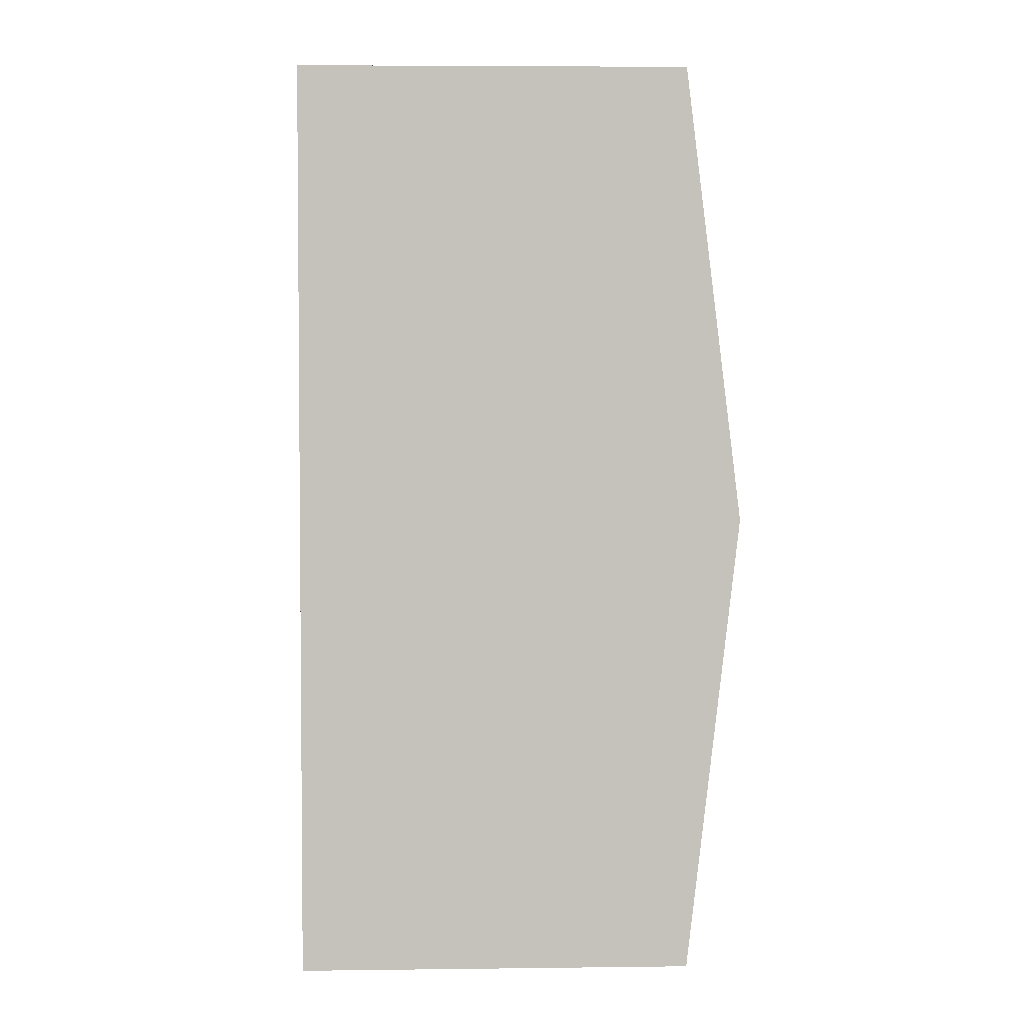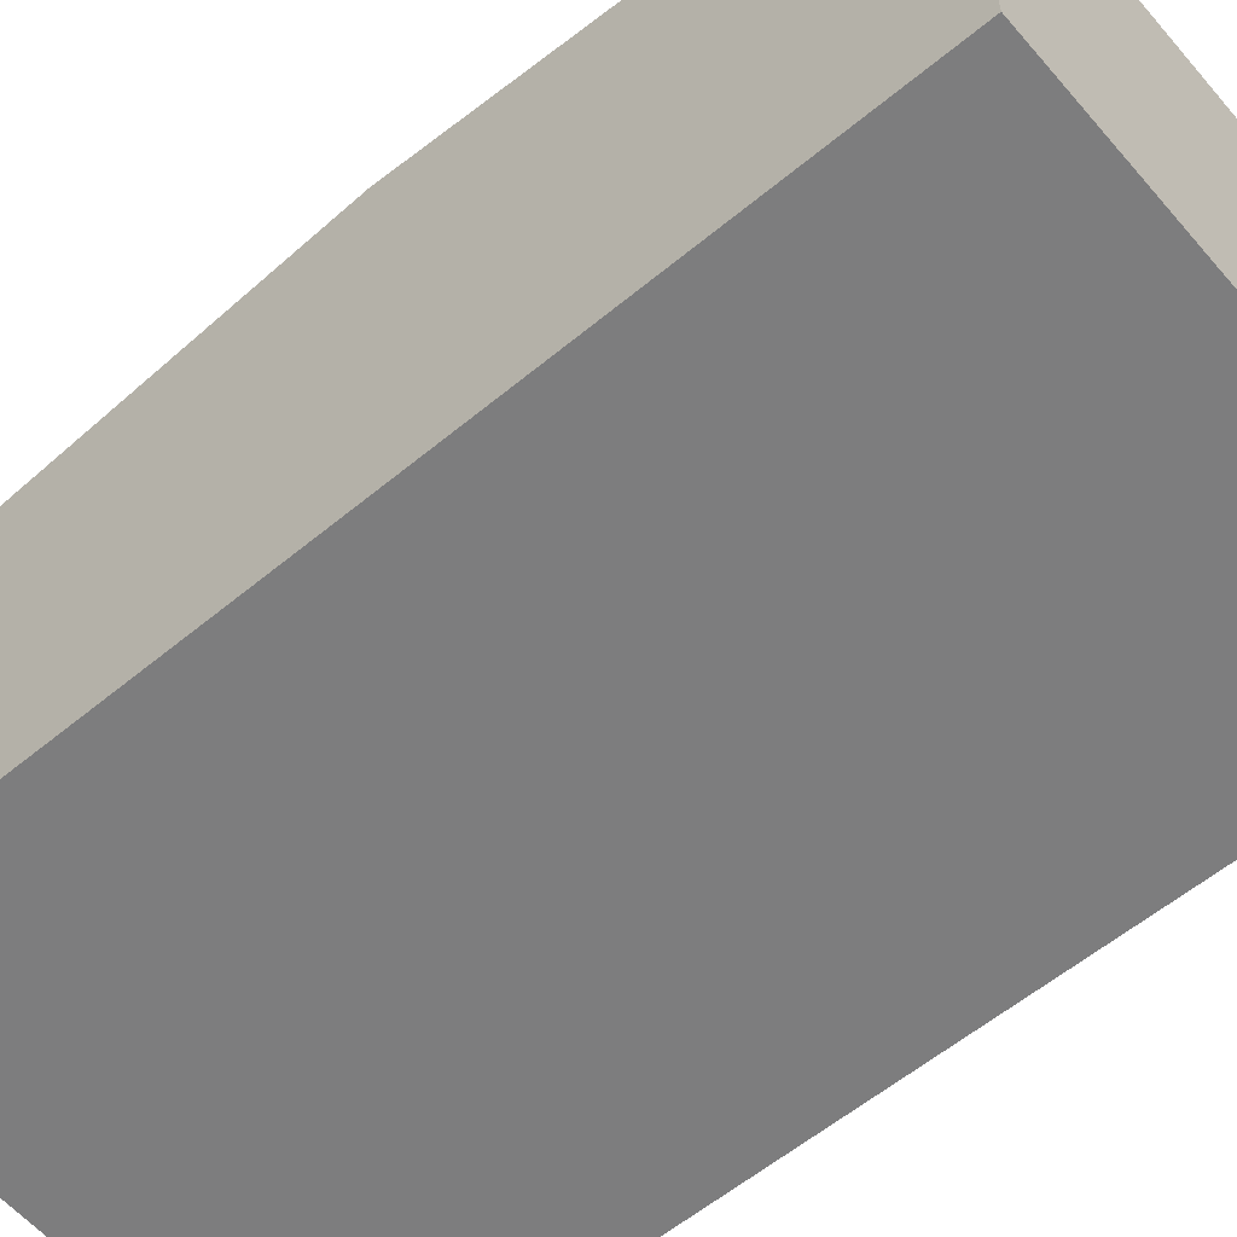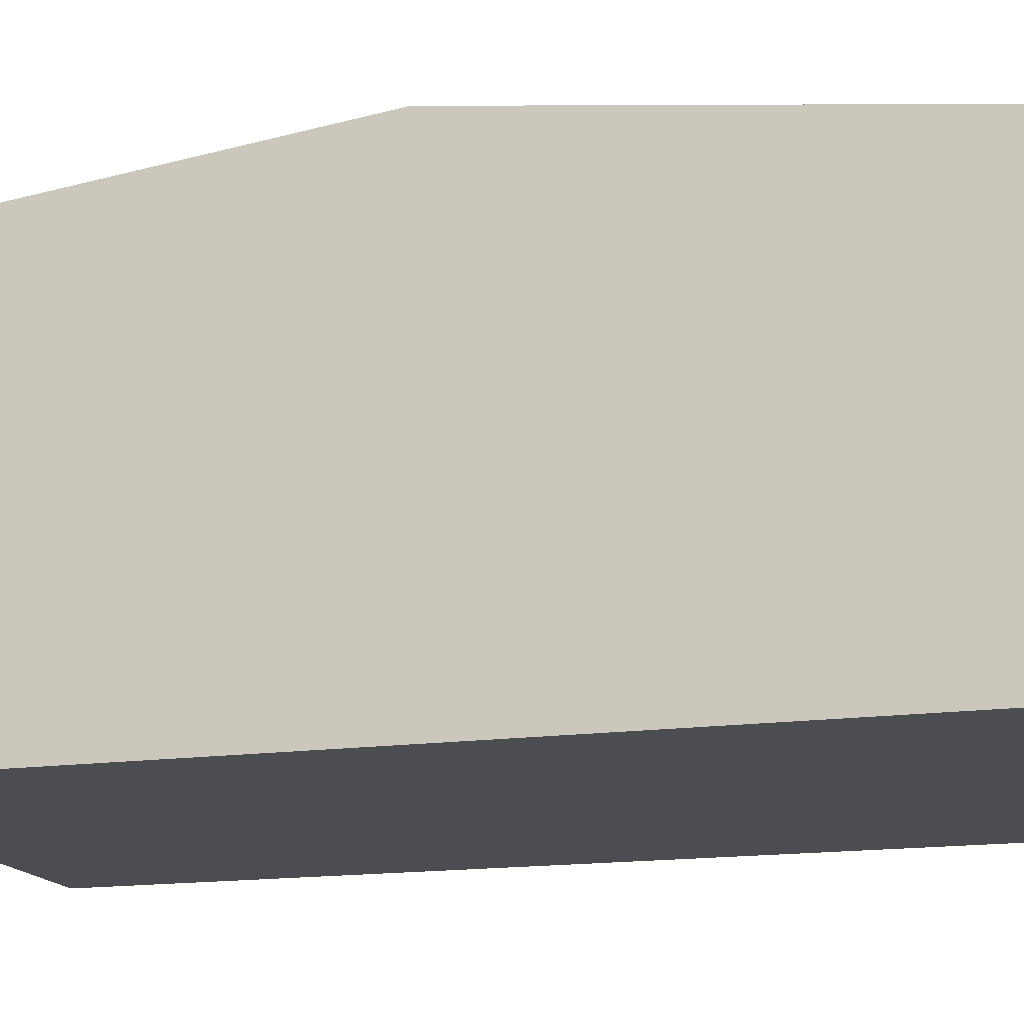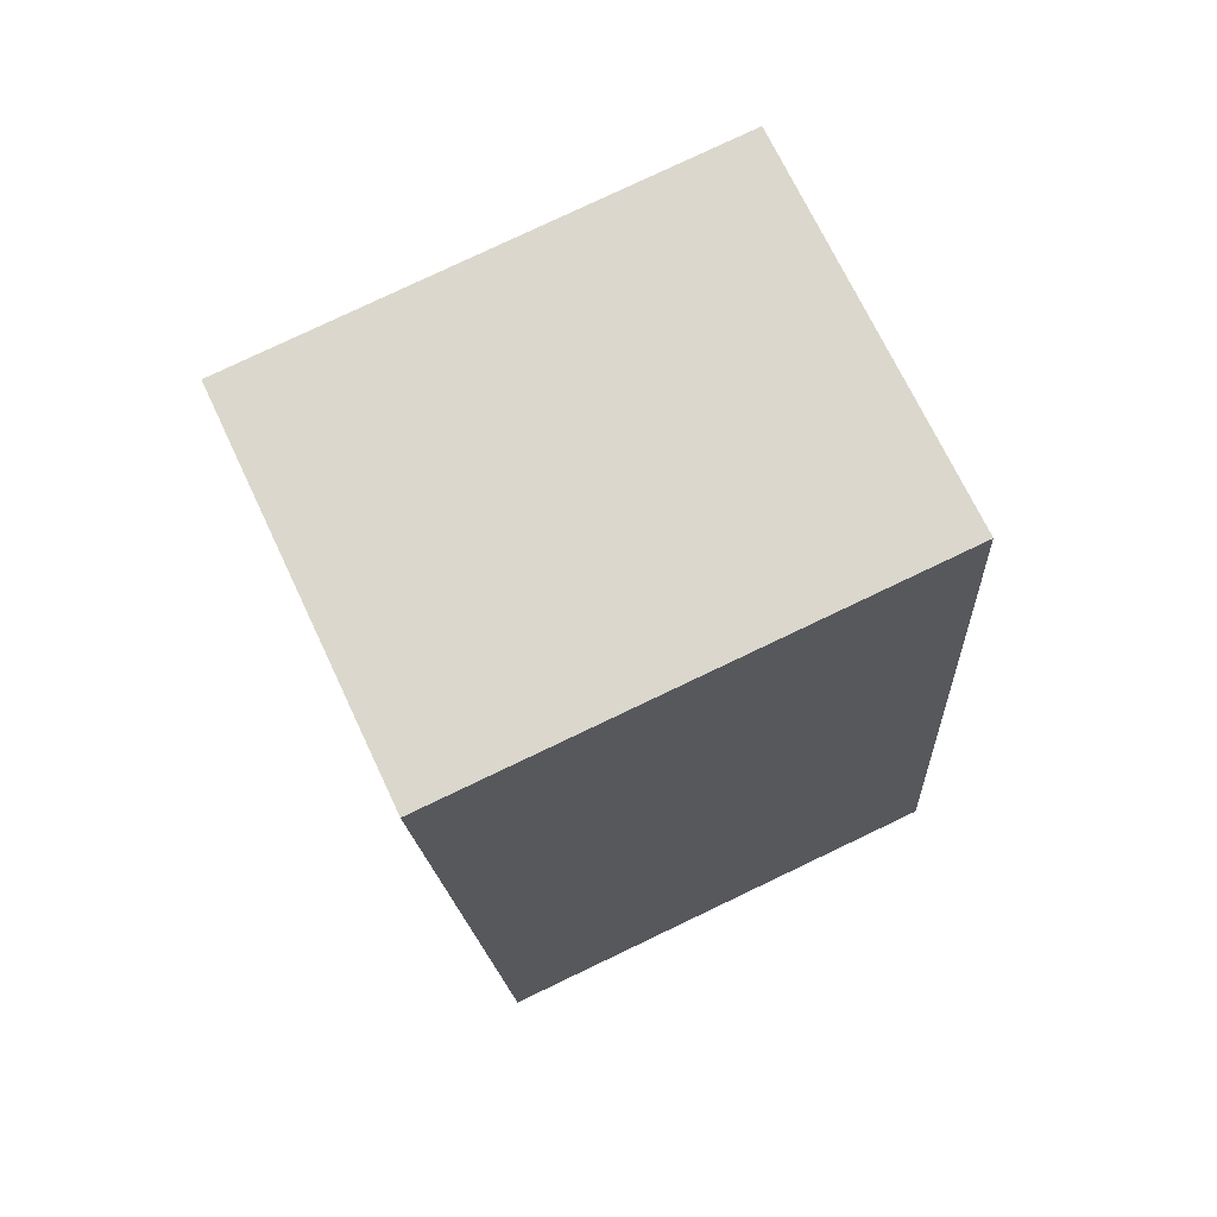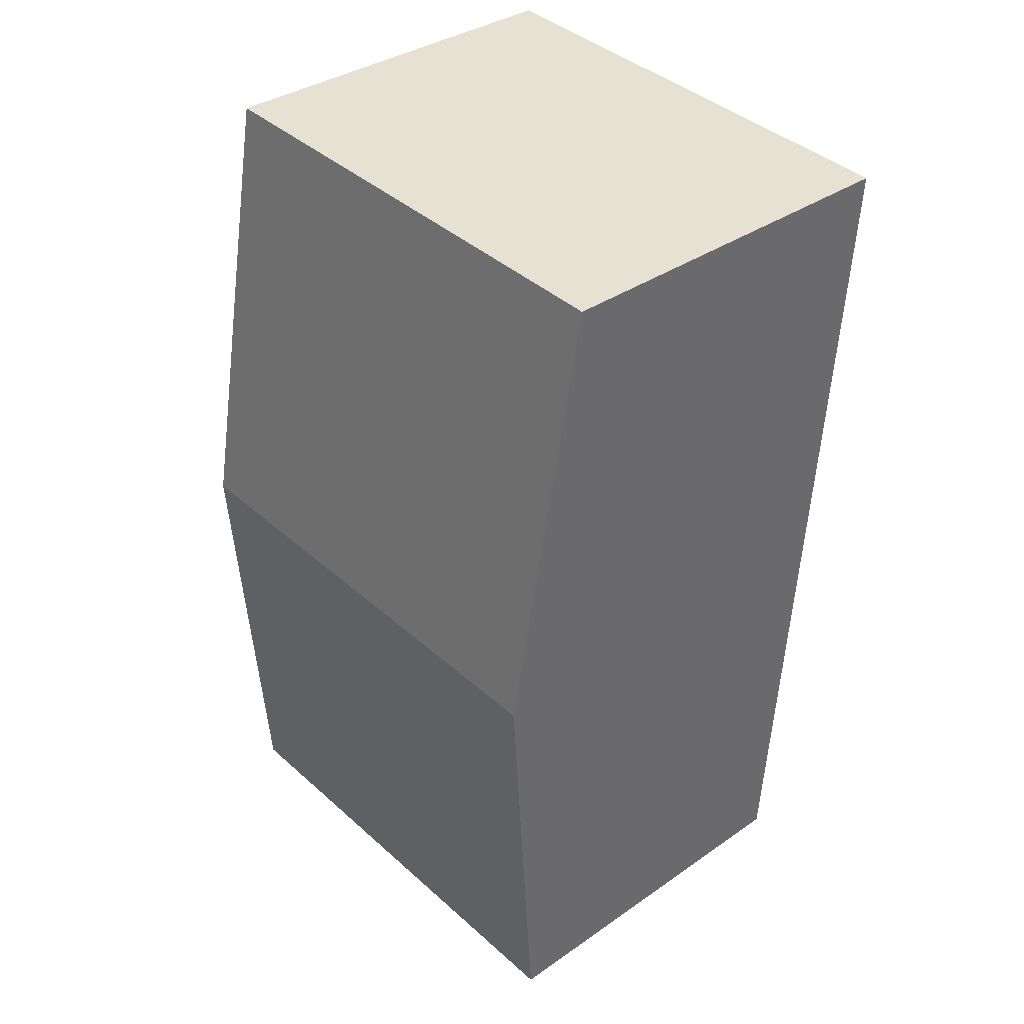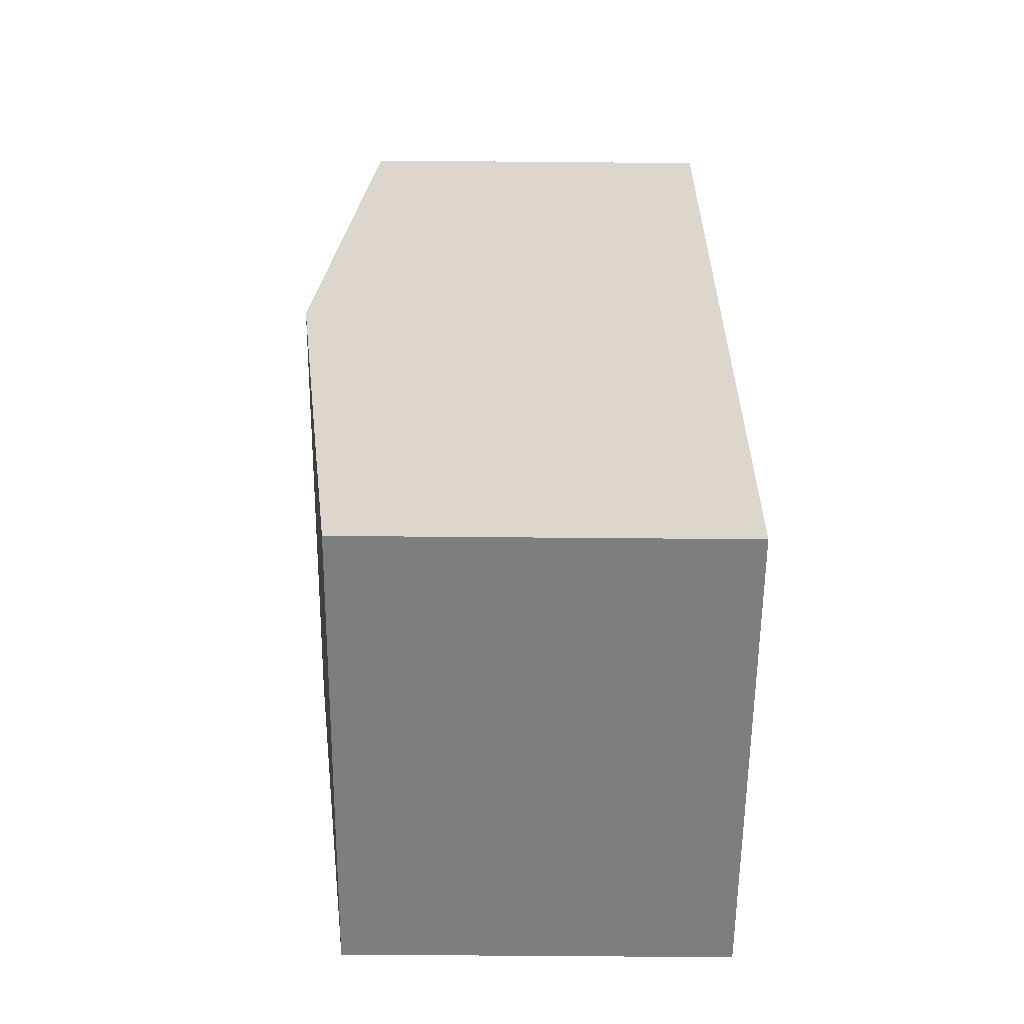
<metadata>
{"format":"obj","ext":"obj","renderer":"f3d","projection":"perspective","resolution":1024,"background":"white","views":[{"elev":5.8,"azim":87.9,"up":"+Z"},{"elev":-59.1,"azim":-53.3,"up":"+Y"},{"elev":-15.8,"azim":-77.1,"up":"+Y"},{"elev":70.6,"azim":-25.2,"up":"+Z"},{"elev":35.4,"azim":-132.6,"up":"+Z"},{"elev":-63.0,"azim":-90.5,"up":"+Z"}]}
</metadata>
<code>
v  0.277 4.201 -4.297
v  5.166 3.687 -8.296
v  0.553 3.687 -8.593
v  4.889 4.201 -4
v  4.612 3.687 0.297
v  0 3.687 2.258e-16
v  0 0 0
v  4.612 -1.819e-17 0.297
v  4.889 2.449e-16 -4
v  5.166 5.08e-16 -8.296
v  0.553 5.262e-16 -8.593
v  0.277 2.631e-16 -4.297
g defaultobject
f 1 2 3
f 2 1 4
f 5 1 6
f 1 5 4
f 7 5 6
f 5 7 8
f 8 4 5
f 4 8 9
f 4 9 2
f 2 9 10
f 10 3 2
f 3 10 11
f 1 7 6
f 7 1 12
f 12 1 3
f 12 3 11
f 7 9 8
f 9 7 12
f 9 12 10
f 10 12 11

</code>
